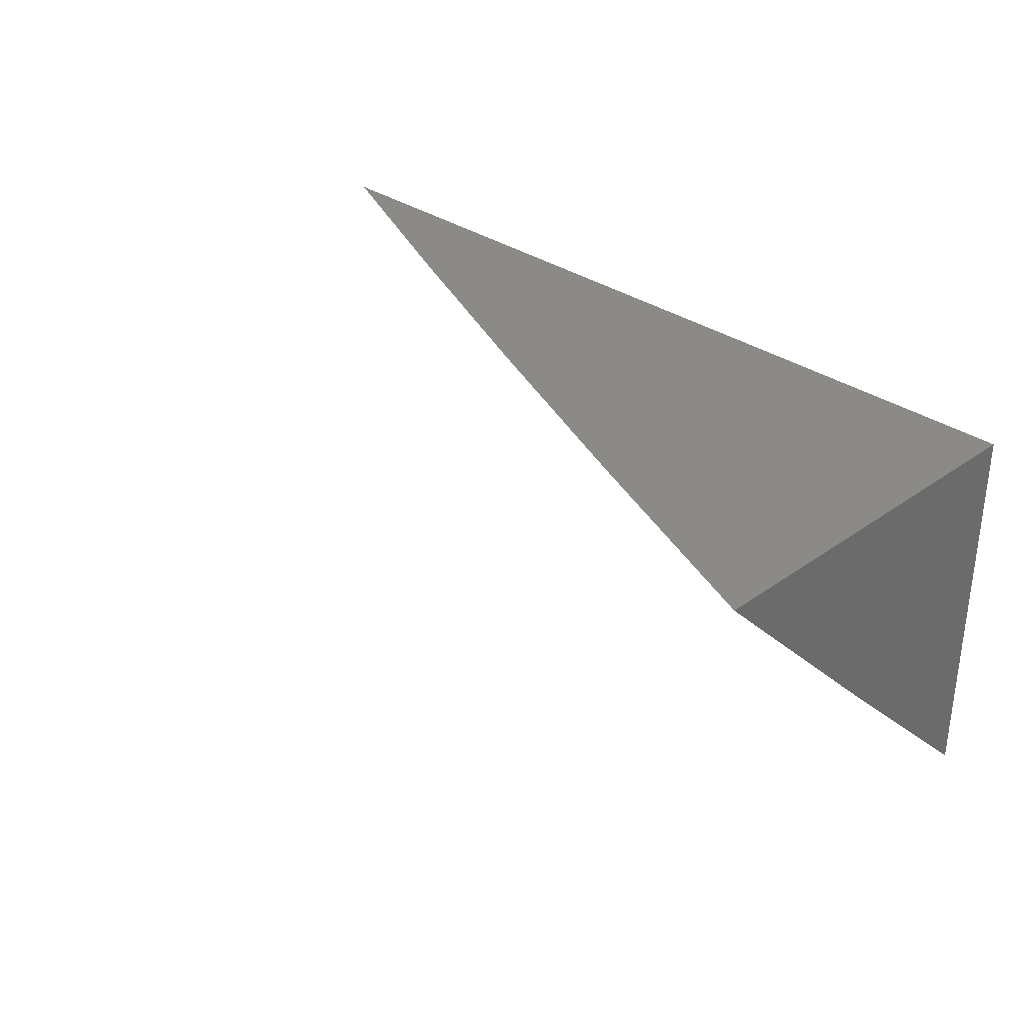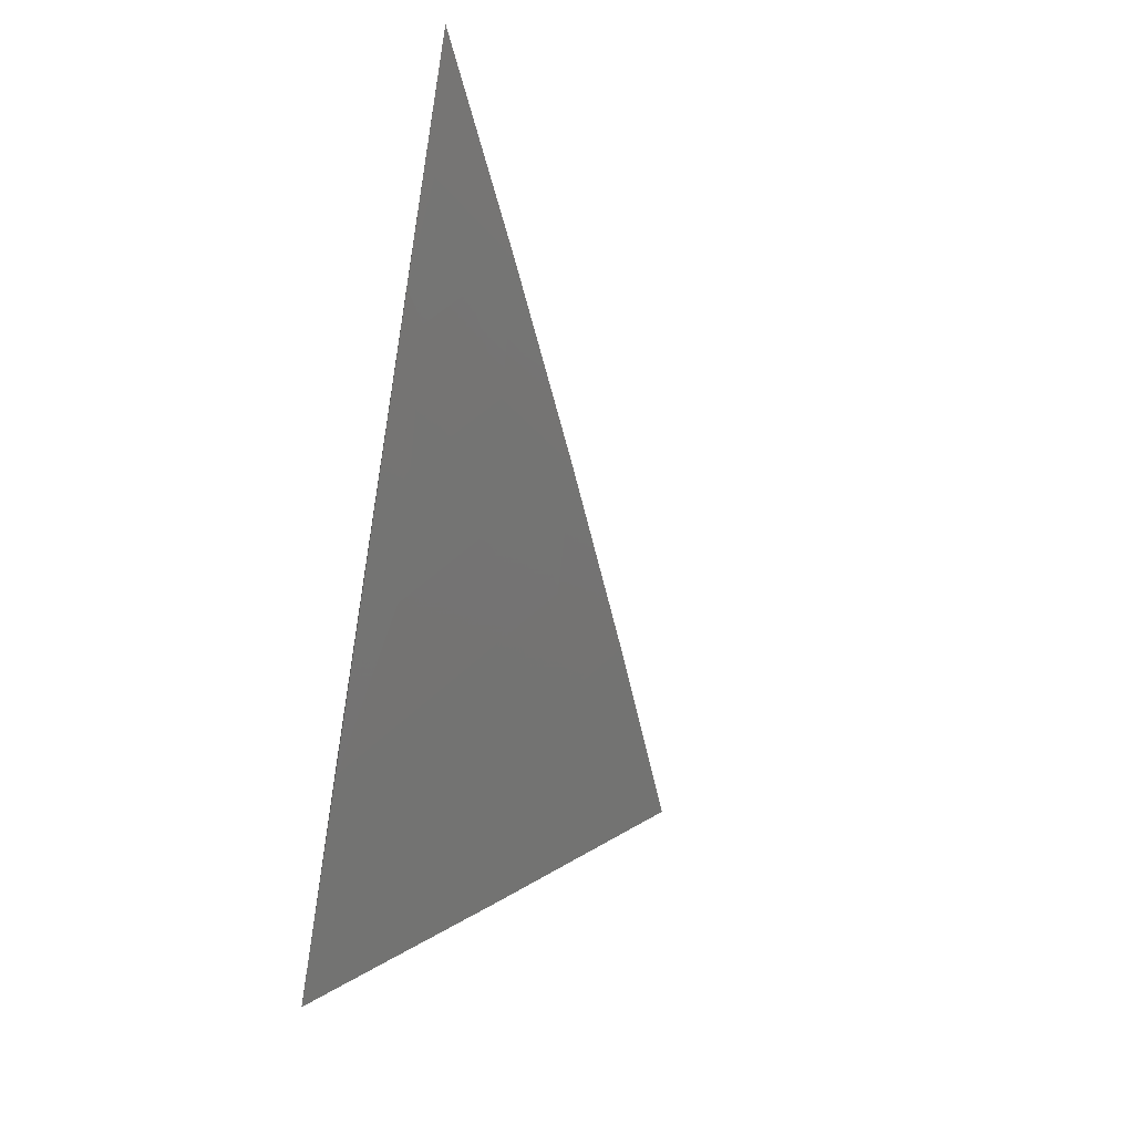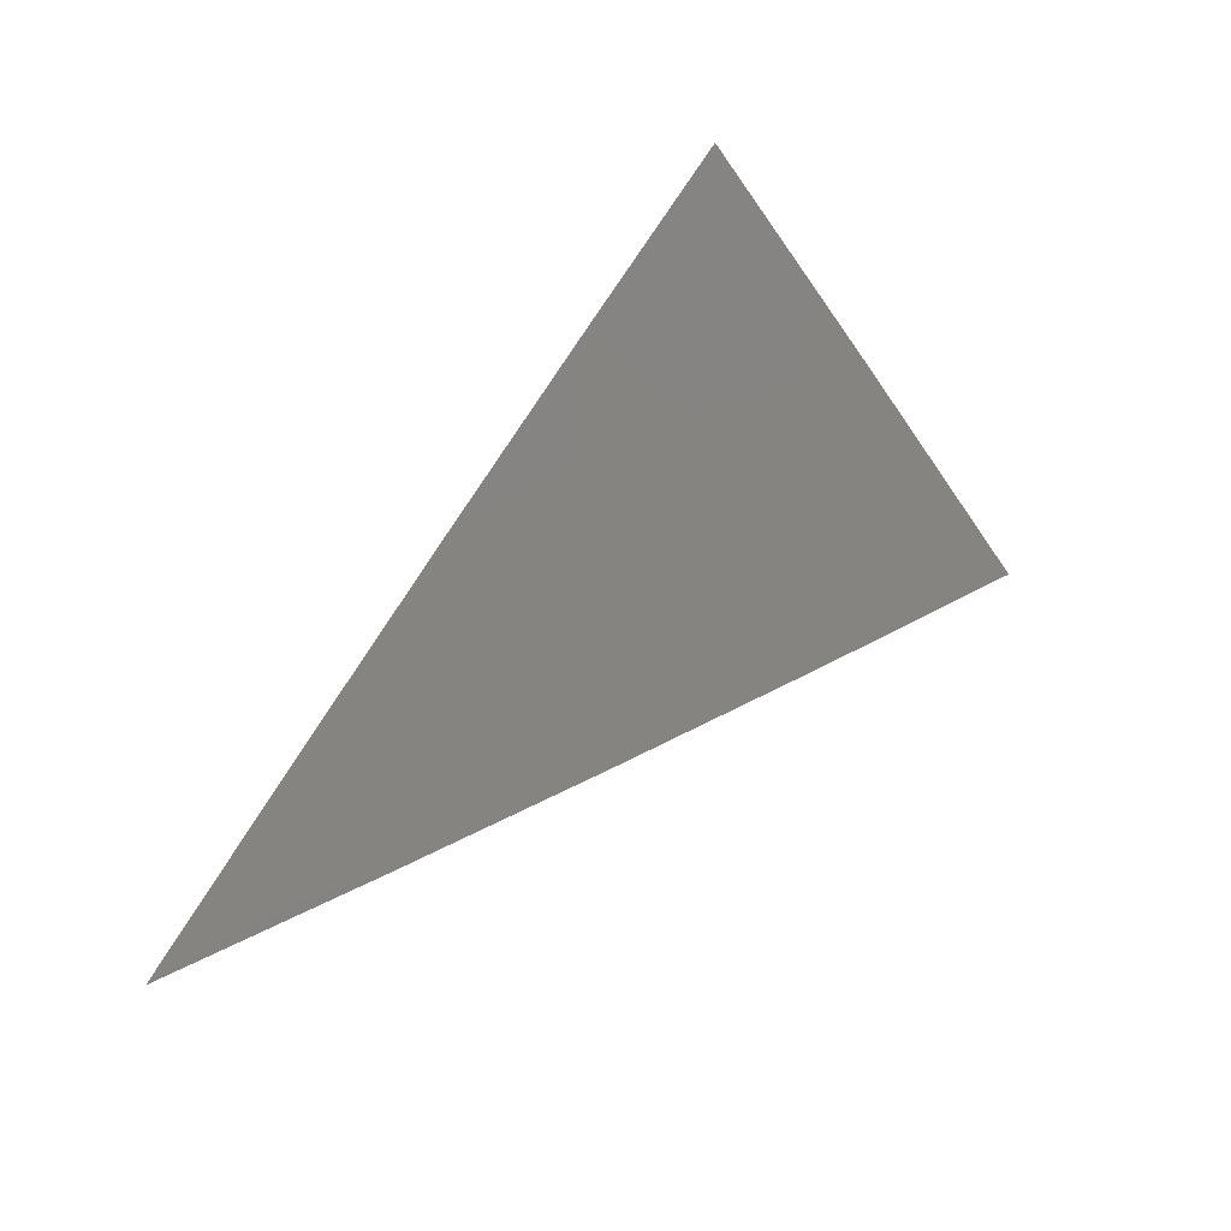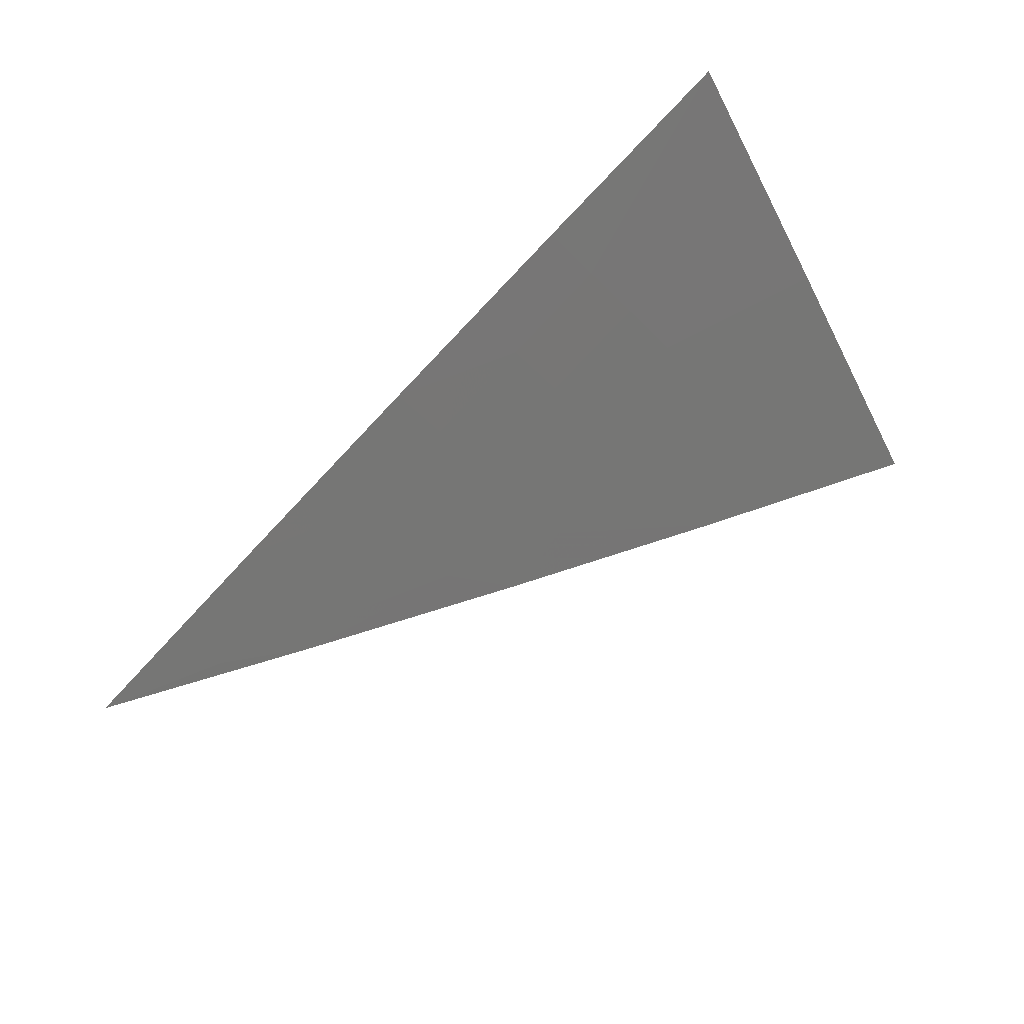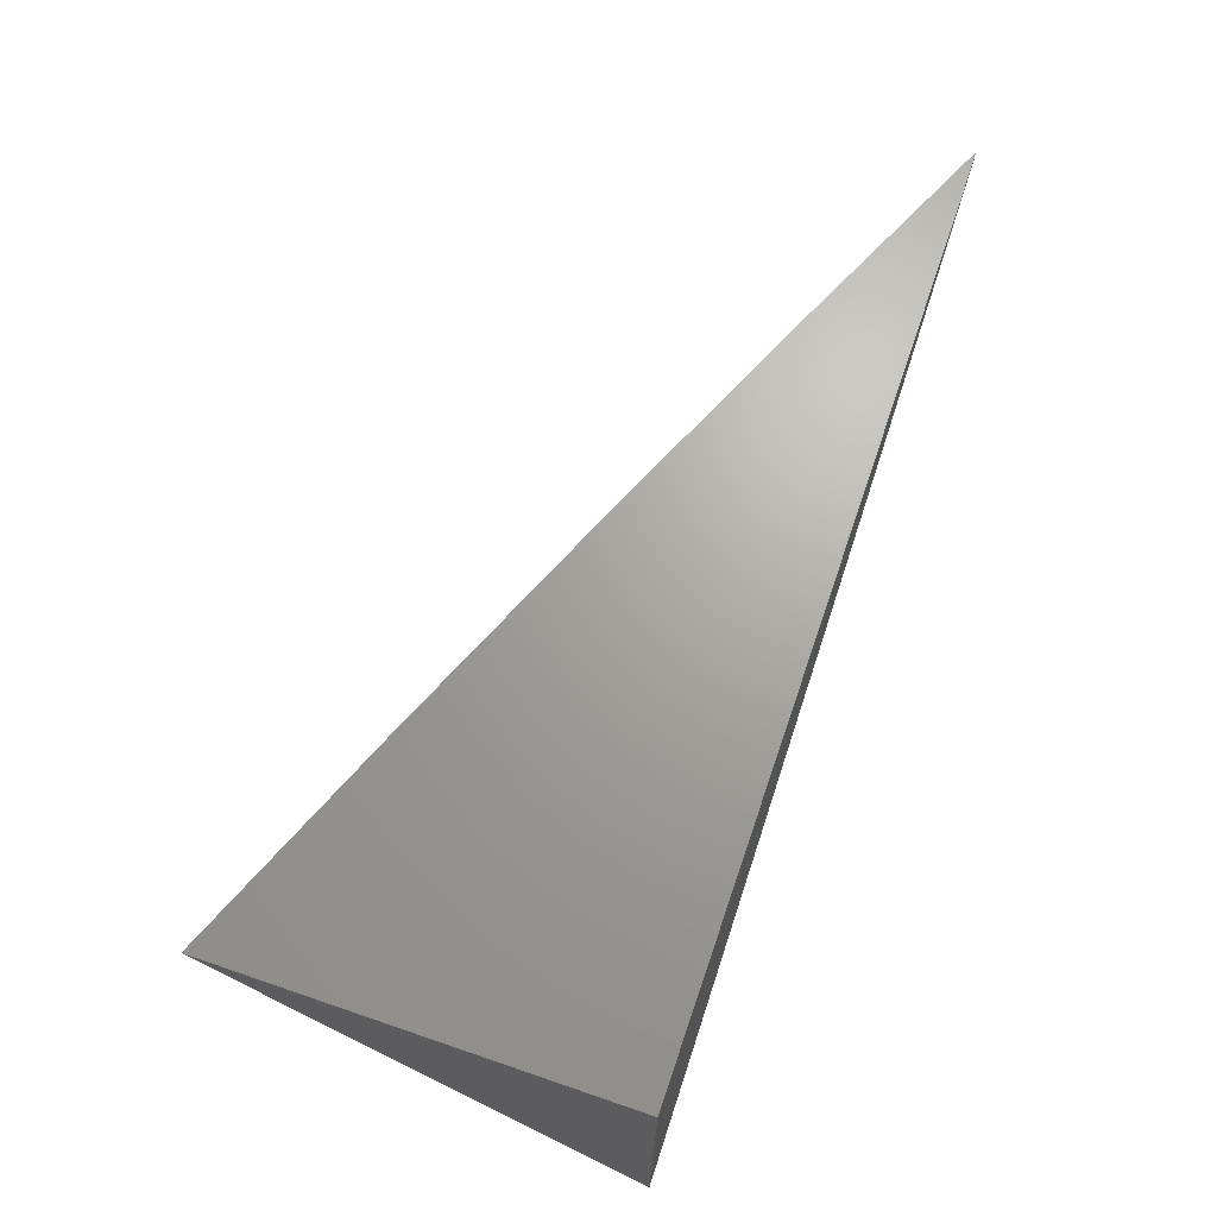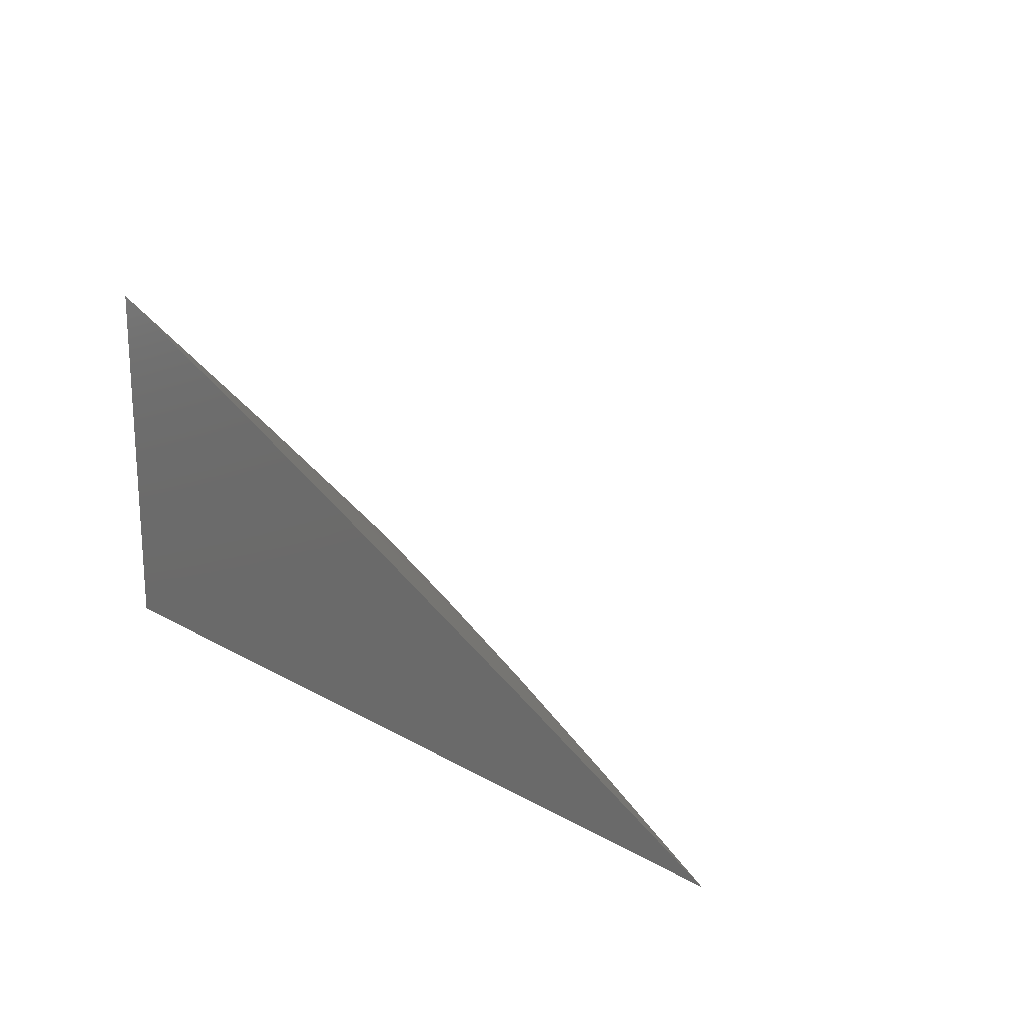
<metadata>
{"format":"stl","ext":"stl","renderer":"f3d","projection":"perspective","resolution":1024,"background":"white","views":[{"elev":32.0,"azim":-135.1,"up":"+Z"},{"elev":-55.8,"azim":80.0,"up":"+Z"},{"elev":43.6,"azim":124.4,"up":"+Y"},{"elev":64.7,"azim":138.7,"up":"+Y"},{"elev":67.7,"azim":-71.1,"up":"+Z"},{"elev":18.9,"azim":47.2,"up":"+Y"}]}
</metadata>
<code>
# stl→obj: 31 verts, 58 faces
v 3.088 7.114 -8
v 3.081 7.099 -8.018
v 3 7.15 -8
v 3.074 7.083 -8.037
v 3 7.076 -8.074
v 3.068 7.067 -8.055
v 3.061 7.051 -8.074
v 3.104 7.033 -8.074
v 3.09 7.001 -8.11
v 3.148 7.014 -8.074
v 3.176 7 -8.075
v 3.155 7.03 -8.055
v 3.198 7.011 -8.055
v 3.162 7.046 -8.037
v 3.205 7.027 -8.037
v 3.169 7.062 -8.018
v 3.213 7.043 -8.018
v 3.176 7.077 -8
v 3.264 7.039 -8
v 3.125 7.08 -8.018
v 3.351 7 -8
v 3.3 7.004 -8.018
v 3.256 7.024 -8.018
v 3.249 7.008 -8.037
v 3.264 7 -8.038
v 3.088 7 -8.112
v 3.047 7.019 -8.11
v 3 7 -8.147
v 3.118 7.064 -8.037
v 3.111 7.049 -8.055
v 3 7 -8
f 1 2 3
f 3 2 4
f 3 4 5
f 5 4 6
f 5 6 7
f 7 6 8
f 7 8 9
f 9 8 10
f 9 10 11
f 11 10 12
f 11 12 13
f 13 12 14
f 13 14 15
f 15 14 16
f 15 16 17
f 17 16 18
f 17 18 19
f 2 1 20
f 20 1 18
f 20 18 16
f 21 22 19
f 19 22 23
f 19 23 17
f 17 23 24
f 17 24 15
f 15 24 13
f 21 25 22
f 22 25 23
f 11 13 25
f 25 13 24
f 25 24 23
f 11 26 9
f 9 26 27
f 9 27 7
f 7 27 5
f 26 28 27
f 27 28 5
f 4 2 29
f 29 2 20
f 29 20 14
f 14 20 16
f 6 4 30
f 30 4 29
f 30 29 12
f 12 29 14
f 10 8 30
f 30 8 6
f 10 30 12
f 28 26 31
f 31 26 11
f 31 11 25
f 25 21 31
f 21 19 31
f 31 19 18
f 31 18 1
f 1 3 31
f 3 5 31
f 31 5 28

</code>
